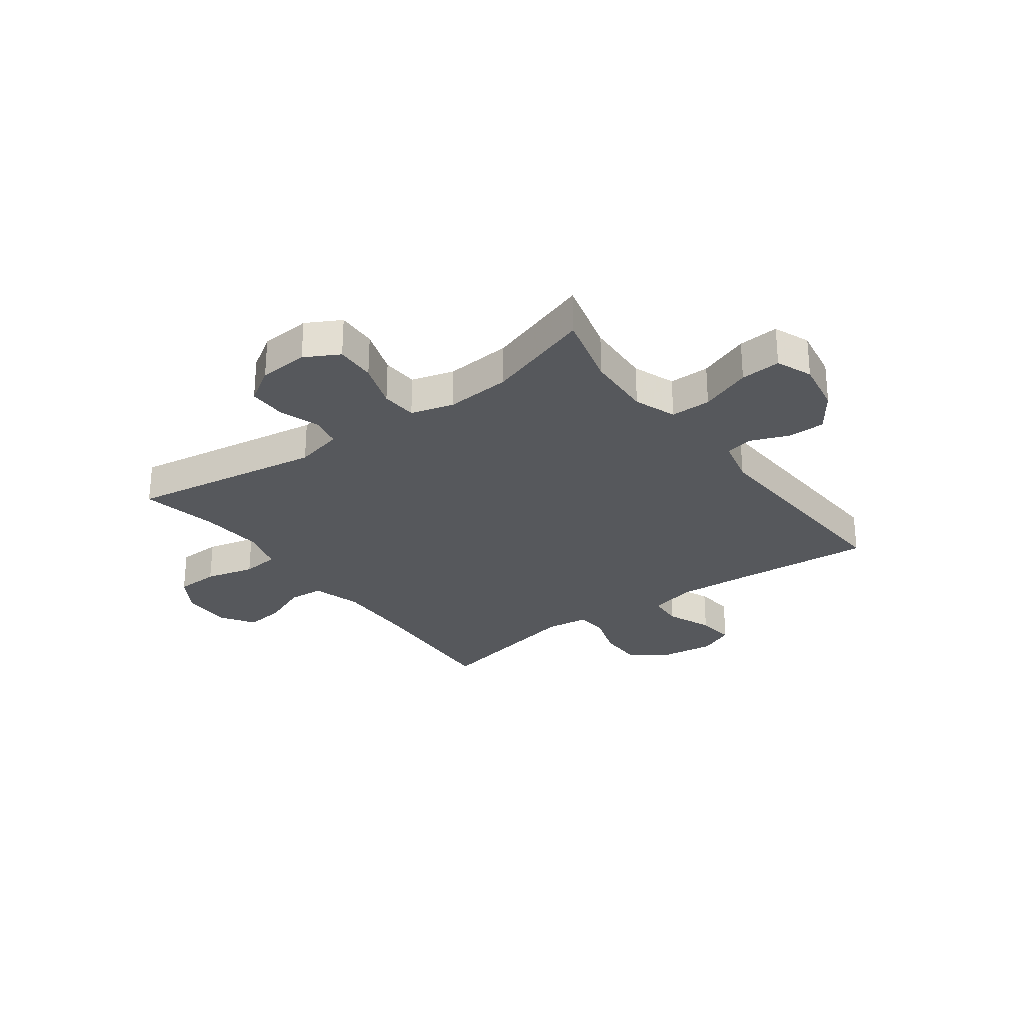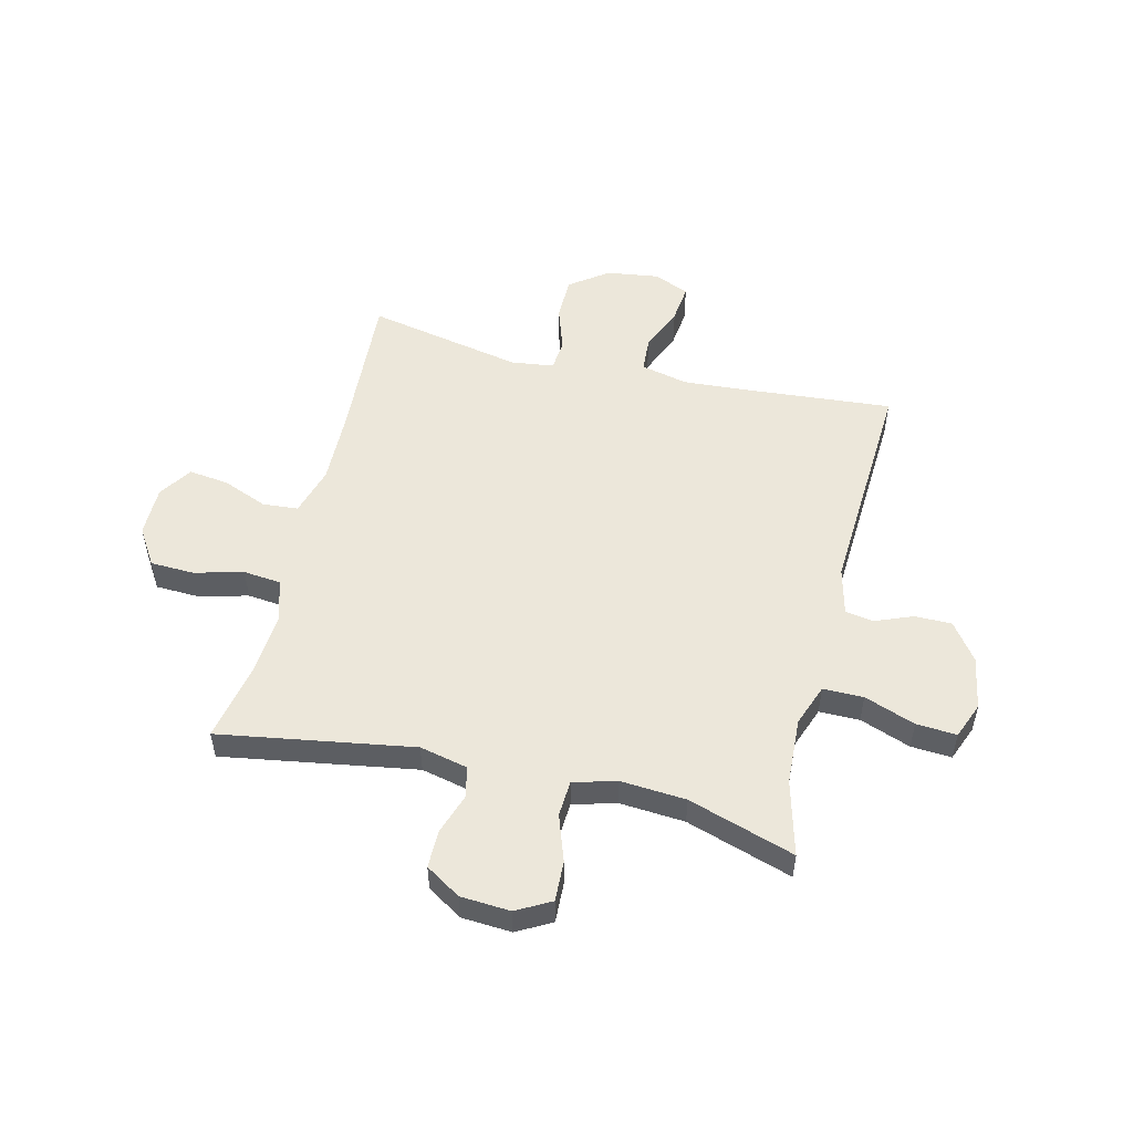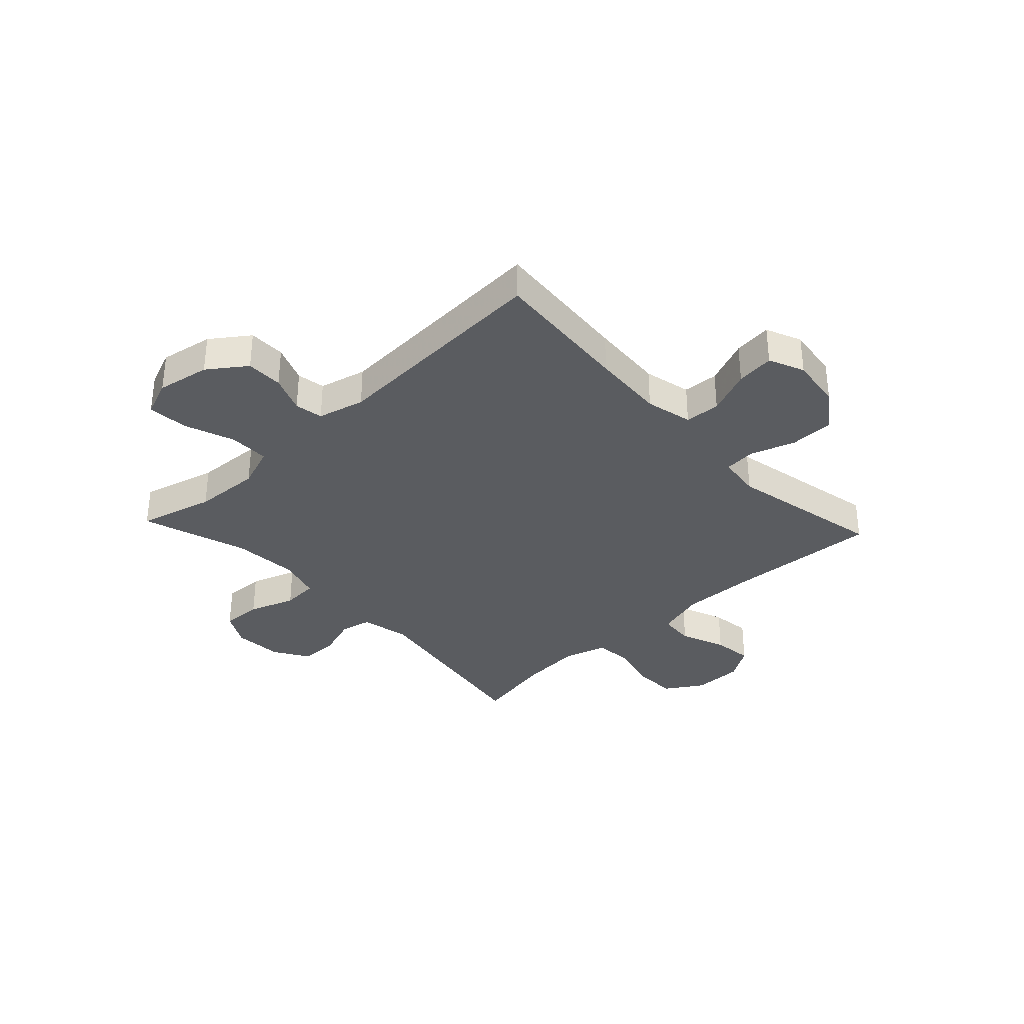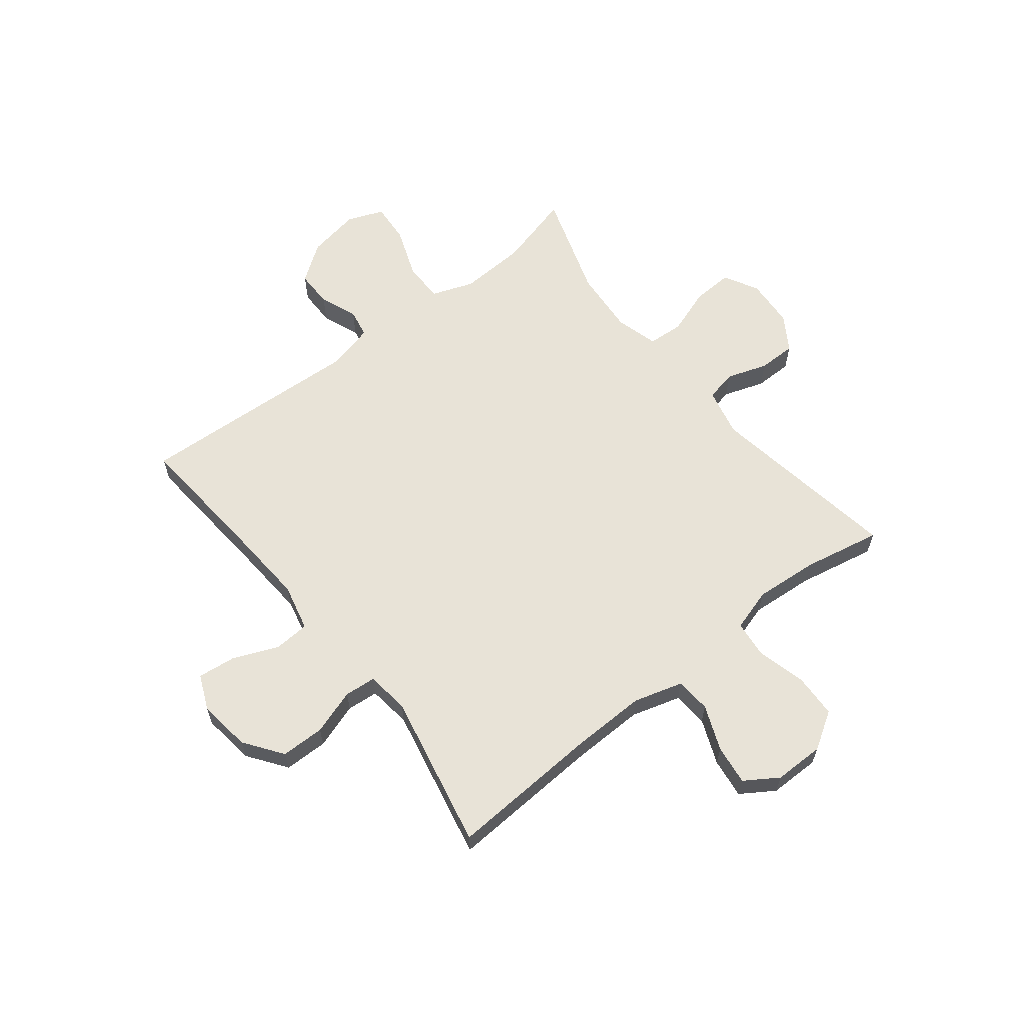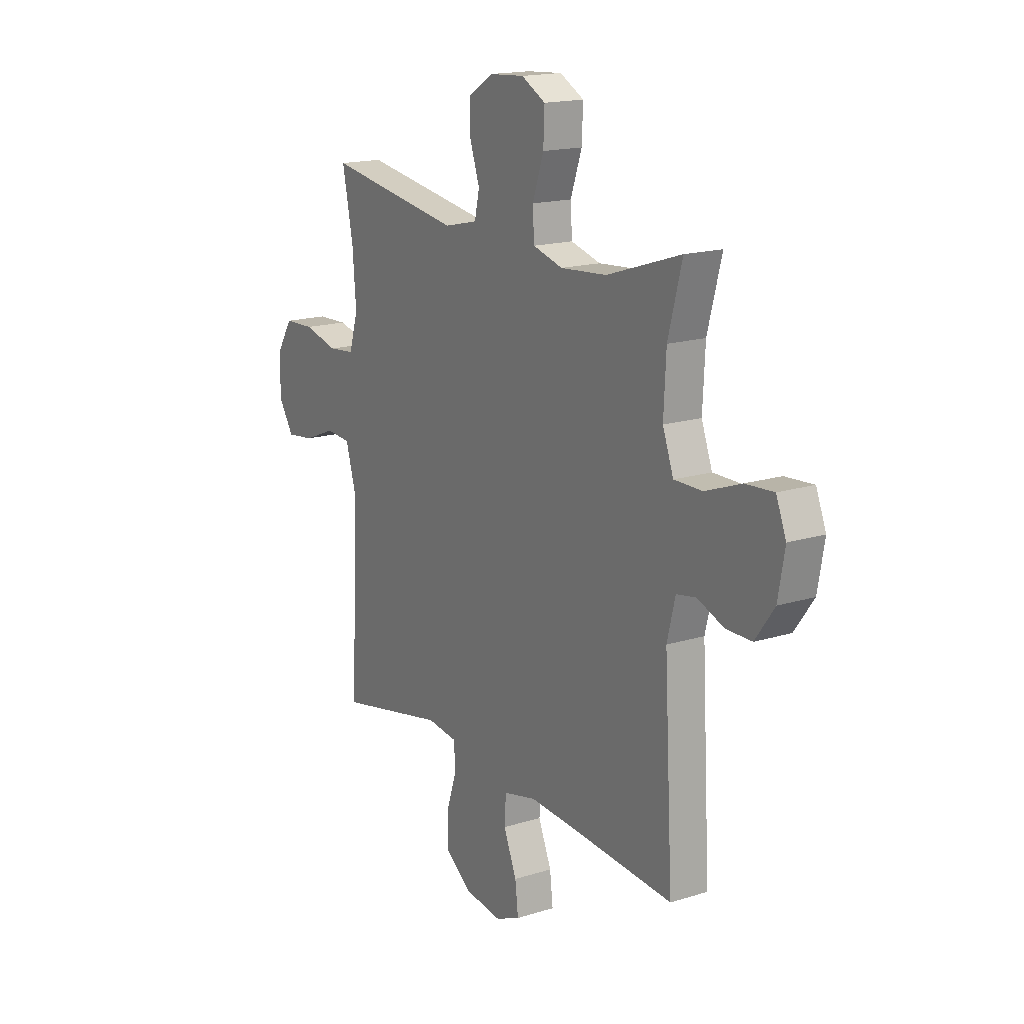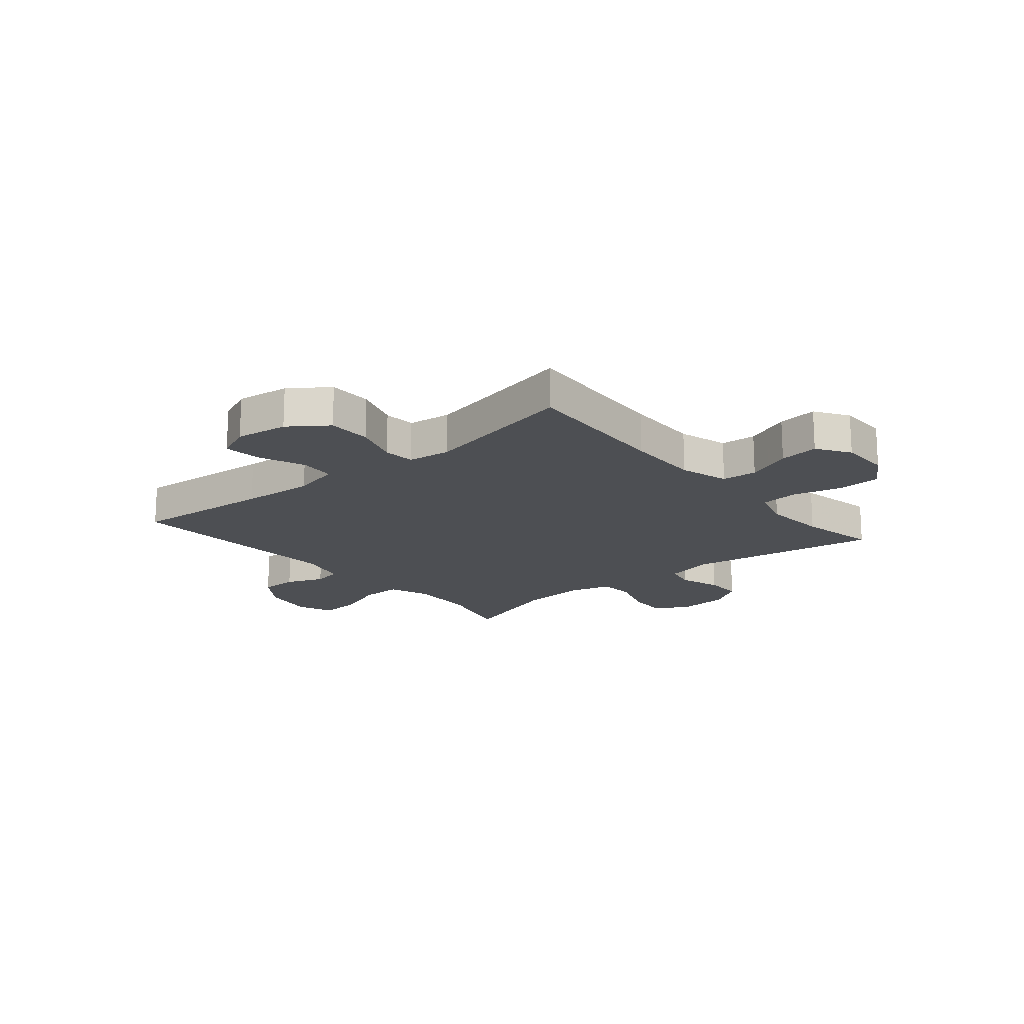
<metadata>
{"format":"obj","ext":"obj","renderer":"f3d","projection":"perspective","resolution":1024,"background":"white","views":[{"elev":-28.0,"azim":36.5,"up":"+Y"},{"elev":52.4,"azim":13.6,"up":"+Y"},{"elev":-34.3,"azim":133.1,"up":"+Y"},{"elev":62.0,"azim":-128.2,"up":"+Y"},{"elev":16.7,"azim":57.7,"up":"+Z"},{"elev":-17.5,"azim":-139.9,"up":"+Y"}]}
</metadata>
<code>
v -0.5 0.07 0.5
v -0.149 0.07 0.443
v -0.062 0.07 0.463
v -0.05 0.07 0.519
v -0.075 0.07 0.593
v -0.075 0.07 0.661
v -0.012 0.07 0.701
v 0.078 0.07 0.707
v 0.14 0.07 0.673
v 0.137 0.07 0.6
v 0.108 0.07 0.516
v 0.112 0.07 0.451
v 0.189 0.07 0.429
v 0.308 0.07 0.438
v 0.5 0.07 0.5
v 0.464 0.07 0.364
v 0.458 0.07 0.243
v 0.486 0.07 0.167
v 0.559 0.07 0.167
v 0.651 0.07 0.201
v 0.724 0.07 0.206
v 0.75 0.07 0.141
v 0.733 0.07 0.045
v 0.684 0.07 -0.023
v 0.617 0.07 -0.023
v 0.549 0.07 0.004
v 0.498 0.07 -0.005
v 0.477 0.07 -0.09
v 0.5 0.07 -0.5
v 0.246 0.07 -0.479
v 0.114 0.07 -0.47
v 0.029 0.07 -0.49
v 0.025 0.07 -0.554
v 0.059 0.07 -0.636
v 0.067 0.07 -0.705
v 0.003 0.07 -0.733
v -0.092 0.07 -0.72
v -0.161 0.07 -0.67
v -0.162 0.07 -0.591
v -0.135 0.07 -0.509
v -0.14 0.07 -0.452
v -0.218 0.07 -0.442
v -0.5 0.07 -0.5
v -0.484 0.07 -0.225
v -0.481 0.07 -0.09
v -0.507 0.07 -0.001
v -0.571 0.07 0.004
v -0.653 0.07 -0.029
v -0.725 0.07 -0.038
v -0.764 0.07 0.022
v -0.764 0.07 0.113
v -0.722 0.07 0.18
v -0.643 0.07 0.183
v -0.554 0.07 0.16
v -0.486 0.07 0.167
v -0.463 0.07 0.244
v -0.472 0.07 0.359
v -0.5 0 0.5
v -0.149 0 0.443
v -0.062 0 0.463
v -0.05 0 0.519
v -0.075 0 0.593
v -0.075 0 0.661
v -0.012 0 0.701
v 0.078 0 0.707
v 0.14 0 0.673
v 0.137 0 0.6
v 0.108 0 0.516
v 0.112 0 0.451
v 0.189 0 0.429
v 0.308 0 0.438
v 0.5 0 0.5
v 0.464 0 0.364
v 0.458 0 0.243
v 0.486 0 0.167
v 0.559 0 0.167
v 0.651 0 0.201
v 0.724 0 0.206
v 0.75 0 0.141
v 0.733 0 0.045
v 0.684 0 -0.023
v 0.617 0 -0.023
v 0.549 0 0.004
v 0.498 0 -0.005
v 0.477 0 -0.09
v 0.5 0 -0.5
v 0.246 0 -0.479
v 0.114 0 -0.47
v 0.029 0 -0.49
v 0.025 0 -0.554
v 0.059 0 -0.636
v 0.067 0 -0.705
v 0.003 0 -0.733
v -0.092 0 -0.72
v -0.161 0 -0.67
v -0.162 0 -0.591
v -0.135 0 -0.509
v -0.14 0 -0.452
v -0.218 0 -0.442
v -0.5 0 -0.5
v -0.484 0 -0.225
v -0.481 0 -0.09
v -0.507 0 -0.001
v -0.571 0 0.004
v -0.653 0 -0.029
v -0.725 0 -0.038
v -0.764 0 0.022
v -0.764 0 0.113
v -0.722 0 0.18
v -0.643 0 0.183
v -0.554 0 0.16
v -0.486 0 0.167
v -0.463 0 0.244
v -0.472 0 0.359
f 51 52 53 54
f 51 54 55
f 50 51 55
f 47 48 49 50
f 46 47 50 55
f 45 46 55 56
f 42 43 44
f 41 42 44 45
f 37 38 39 40
f 37 40 41
f 36 37 41
f 33 34 35 36
f 32 33 36 41
f 31 32 41 45
f 28 29 30
f 27 28 30 31
f 23 24 25 26
f 23 26 27
f 22 23 27
f 19 20 21 22
f 18 19 22 27
f 17 18 27 31
f 14 15 16
f 13 14 16 17
f 12 13 17 31
f 8 9 10 11
f 4 5 6 7
f 4 7 8 11
f 57 1 2
f 56 57 2 3
f 31 45 56 3
f 11 12 31
f 3 4 11 31
f 111 110 109 108
f 112 111 108
f 112 108 107
f 107 106 105 104
f 112 107 104 103
f 113 112 103 102
f 101 100 99
f 102 101 99 98
f 97 96 95 94
f 98 97 94
f 98 94 93
f 93 92 91 90
f 98 93 90 89
f 102 98 89 88
f 87 86 85
f 88 87 85 84
f 83 82 81 80
f 84 83 80
f 84 80 79
f 79 78 77 76
f 84 79 76 75
f 88 84 75 74
f 73 72 71
f 74 73 71 70
f 88 74 70 69
f 68 67 66 65
f 64 63 62 61
f 68 65 64 61
f 59 58 114
f 60 59 114 113
f 60 113 102 88
f 88 69 68
f 88 68 61 60
f 1 58 59 2
f 2 59 60 3
f 3 60 61 4
f 4 61 62 5
f 5 62 63 6
f 6 63 64 7
f 7 64 65 8
f 8 65 66 9
f 9 66 67 10
f 10 67 68 11
f 11 68 69 12
f 12 69 70 13
f 13 70 71 14
f 14 71 72 15
f 15 72 73 16
f 16 73 74 17
f 17 74 75 18
f 18 75 76 19
f 19 76 77 20
f 20 77 78 21
f 21 78 79 22
f 22 79 80 23
f 23 80 81 24
f 24 81 82 25
f 25 82 83 26
f 26 83 84 27
f 27 84 85 28
f 28 85 86 29
f 29 86 87 30
f 30 87 88 31
f 31 88 89 32
f 32 89 90 33
f 33 90 91 34
f 34 91 92 35
f 35 92 93 36
f 36 93 94 37
f 37 94 95 38
f 38 95 96 39
f 39 96 97 40
f 40 97 98 41
f 41 98 99 42
f 42 99 100 43
f 43 100 101 44
f 44 101 102 45
f 45 102 103 46
f 46 103 104 47
f 47 104 105 48
f 48 105 106 49
f 49 106 107 50
f 50 107 108 51
f 51 108 109 52
f 52 109 110 53
f 53 110 111 54
f 54 111 112 55
f 55 112 113 56
f 56 113 114 57
f 57 114 58 1

</code>
